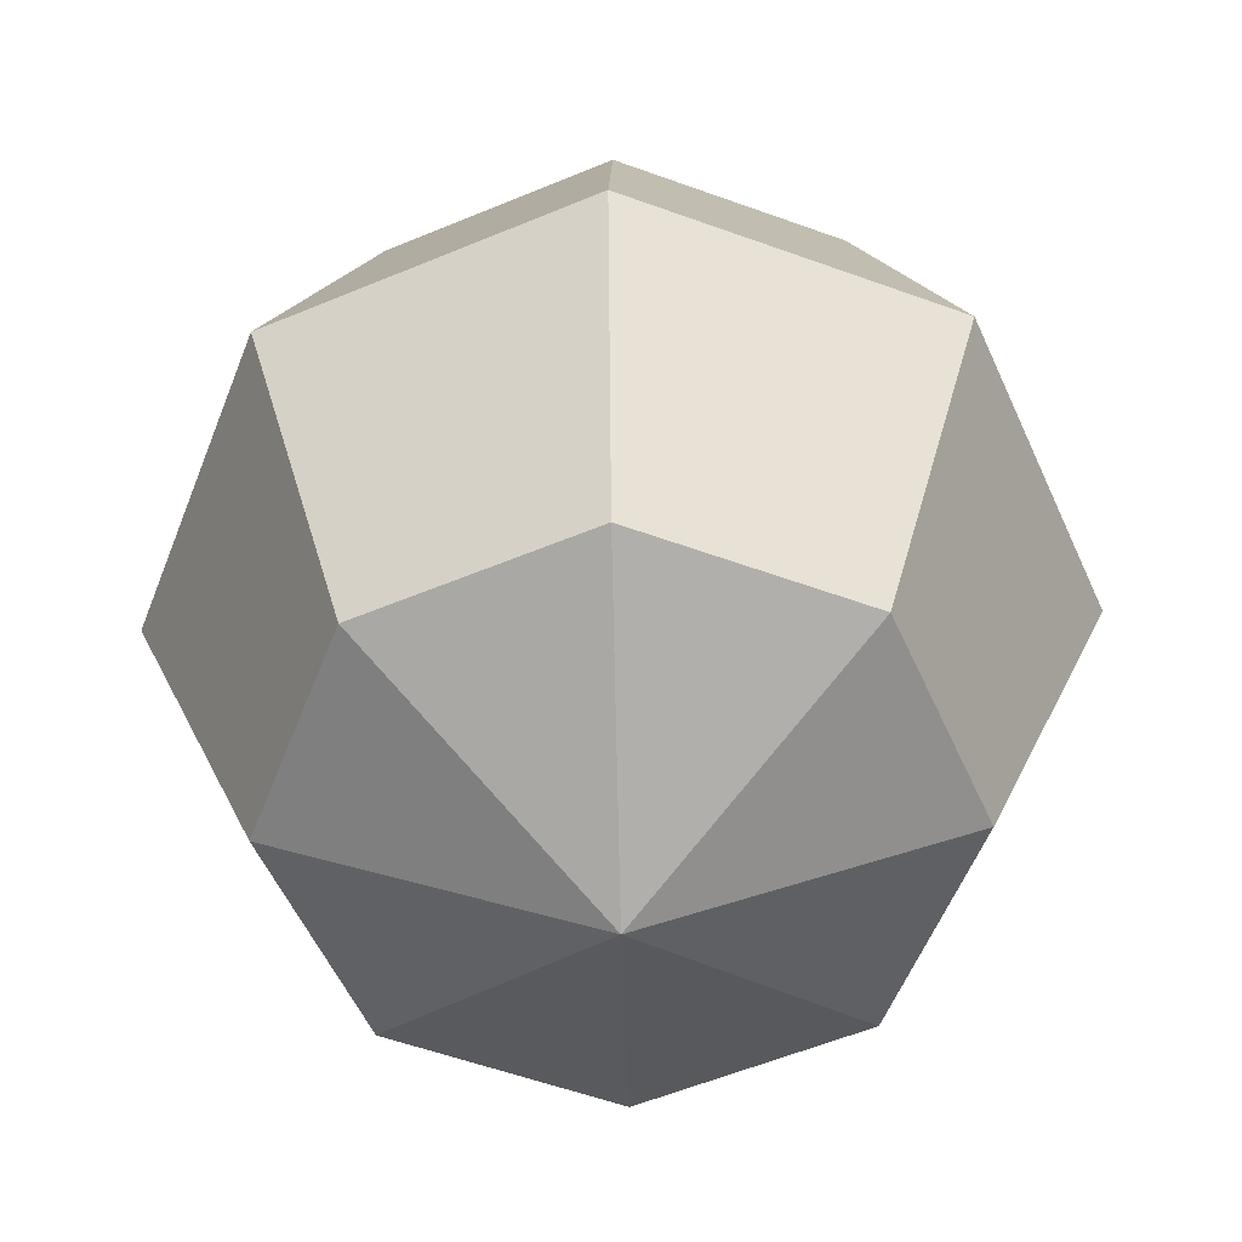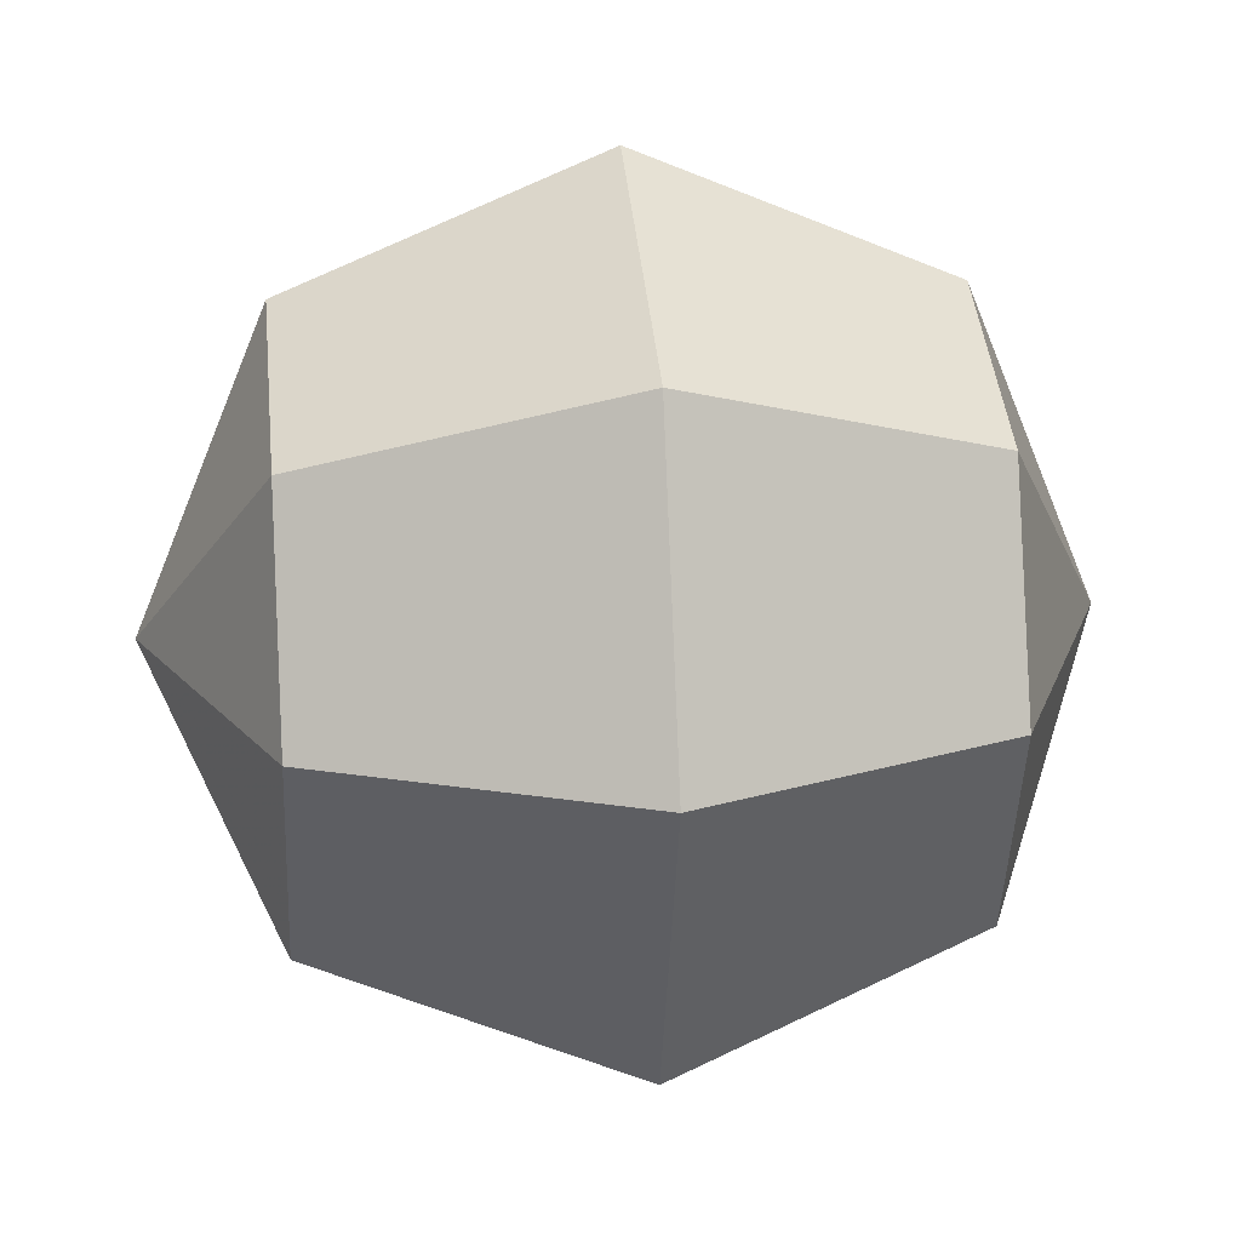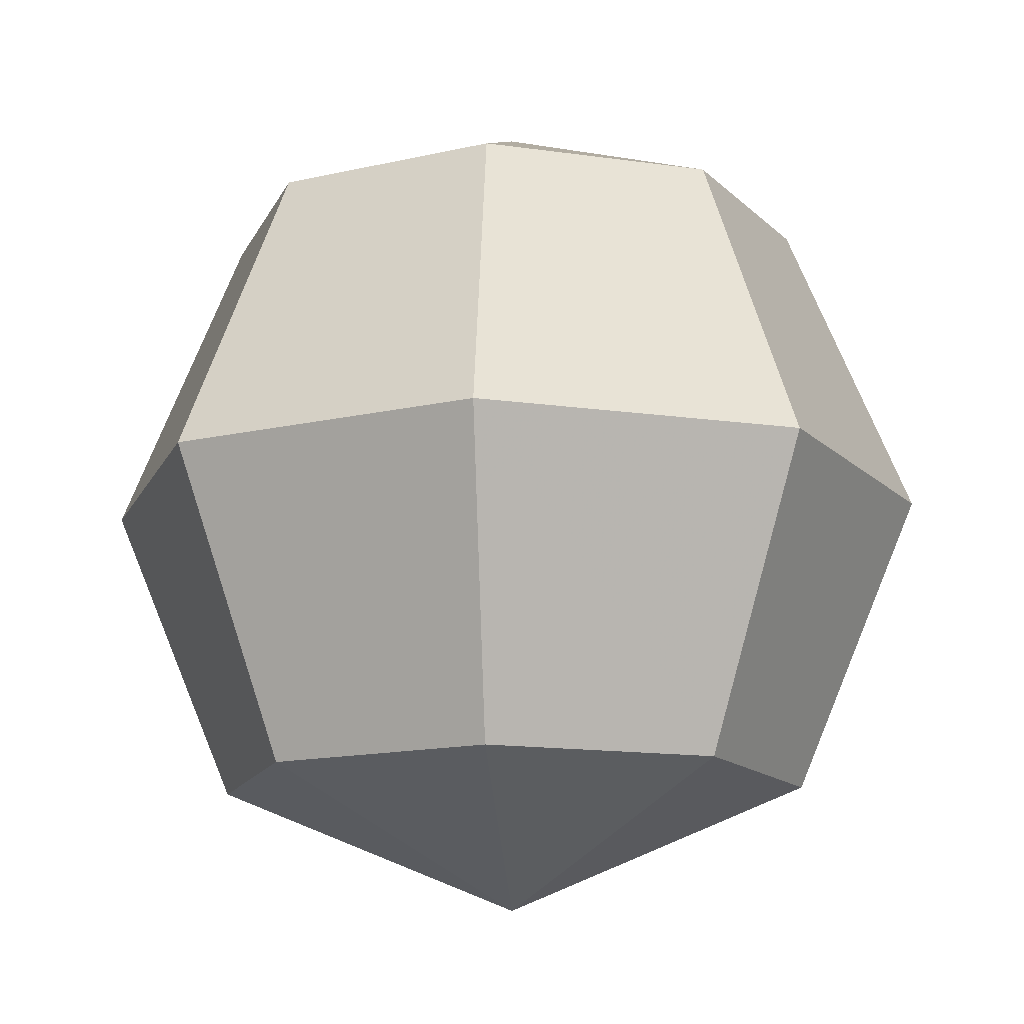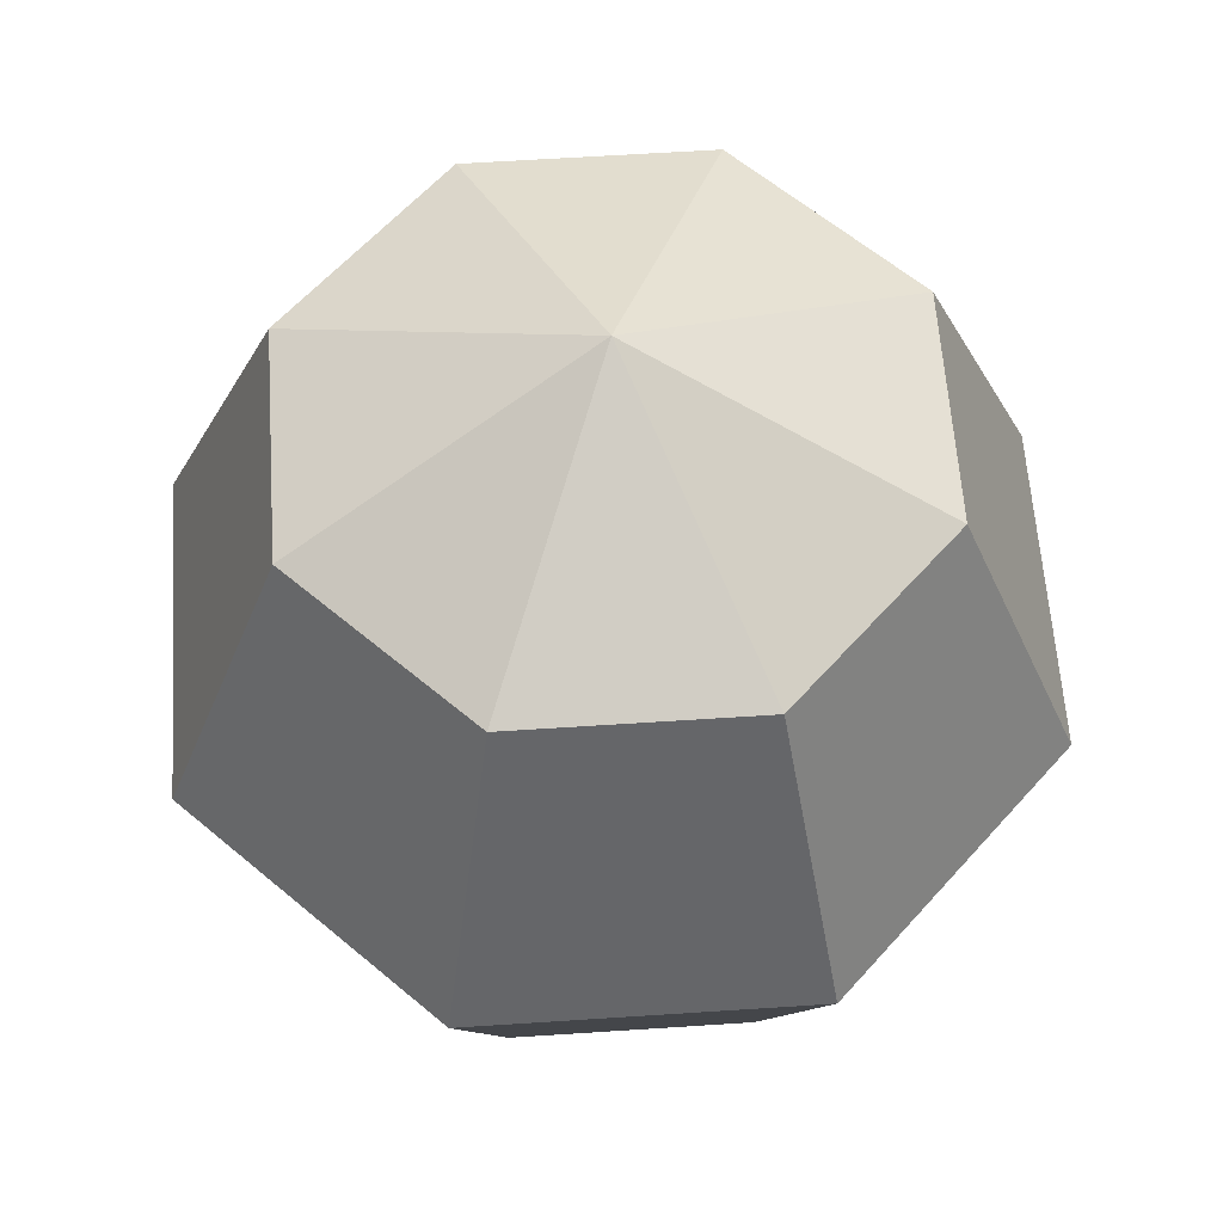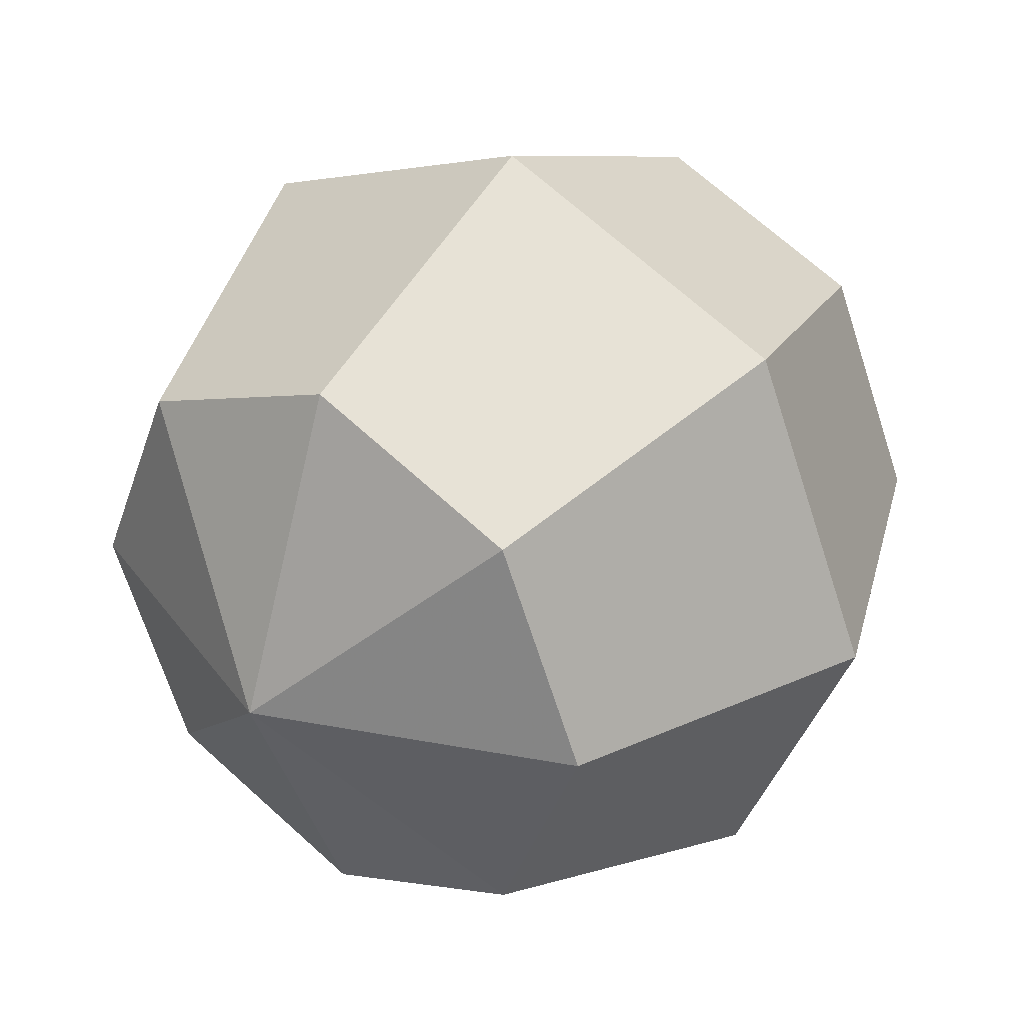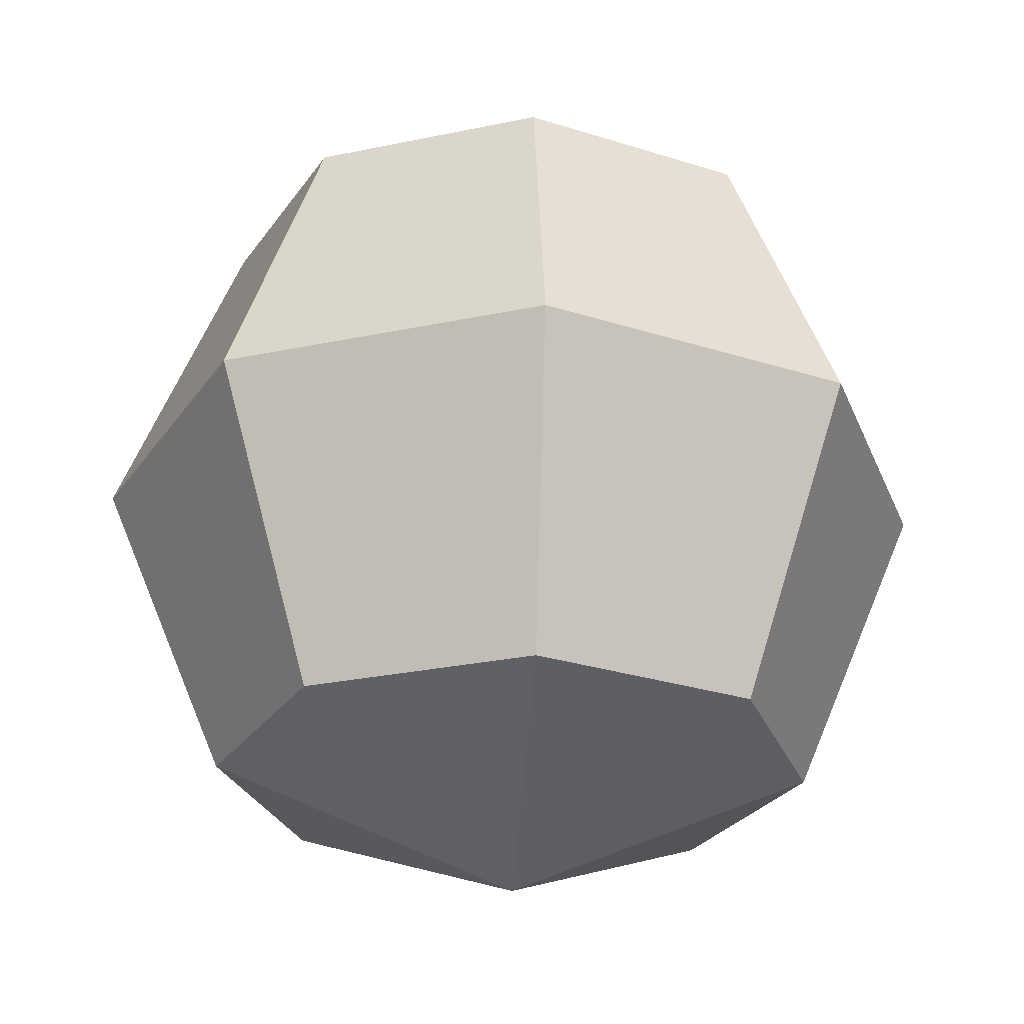
<metadata>
{"format":"obj","ext":"obj","renderer":"f3d","projection":"perspective","resolution":1024,"background":"white","views":[{"elev":-55.1,"azim":-43.6,"up":"+Y"},{"elev":20.3,"azim":83.8,"up":"+Z"},{"elev":-14.3,"azim":-85.2,"up":"+Y"},{"elev":59.5,"azim":-71.4,"up":"+Y"},{"elev":34.7,"azim":-143.4,"up":"+Z"},{"elev":-27.0,"azim":130.8,"up":"+Y"}]}
</metadata>
<code>
o Sphere
v 0 0.7071 -0.7071
v 0 -0 -1
v 0 -0.7071 -0.7071
v 0.5 0.7071 -0.5
v 0.7071 -0 -0.7071
v 0.5 -0.7071 -0.5
v 0.7071 0.7071 0
v 1 -0 0
v 0.7071 -0.7071 0
v 0.5 0.7071 0.5
v 0.7071 -0 0.7071
v 0.5 -0.7071 0.5
v 0 -1 0
v 0 0.7071 0.7071
v 0 -0 1
v 0 -0.7071 0.7071
v -0 1 0
v -0.5 0.7071 0.5
v -0.7071 -0 0.7071
v -0.5 -0.7071 0.5
v -0.7071 0.7071 0
v -1 -0 0
v -0.7071 -0.7071 0
v -0.5 0.7071 -0.5
v -0.7071 -0 -0.7071
v -0.5 -0.7071 -0.5
f 1 17 4
f 13 3 6
f 2 1 4 5
f 3 2 5 6
f 13 6 9
f 5 4 7 8
f 6 5 8 9
f 4 17 7
f 13 9 12
f 8 7 10 11
f 9 8 11 12
f 7 17 10
f 10 17 14
f 13 12 16
f 11 10 14 15
f 12 11 15 16
f 16 15 19 20
f 14 17 18
f 13 16 20
f 15 14 18 19
f 20 19 22 23
f 18 17 21
f 13 20 23
f 19 18 21 22
f 23 22 25 26
f 21 17 24
f 13 23 26
f 22 21 24 25
f 26 25 2 3
f 24 17 1
f 13 26 3
f 25 24 1 2

</code>
